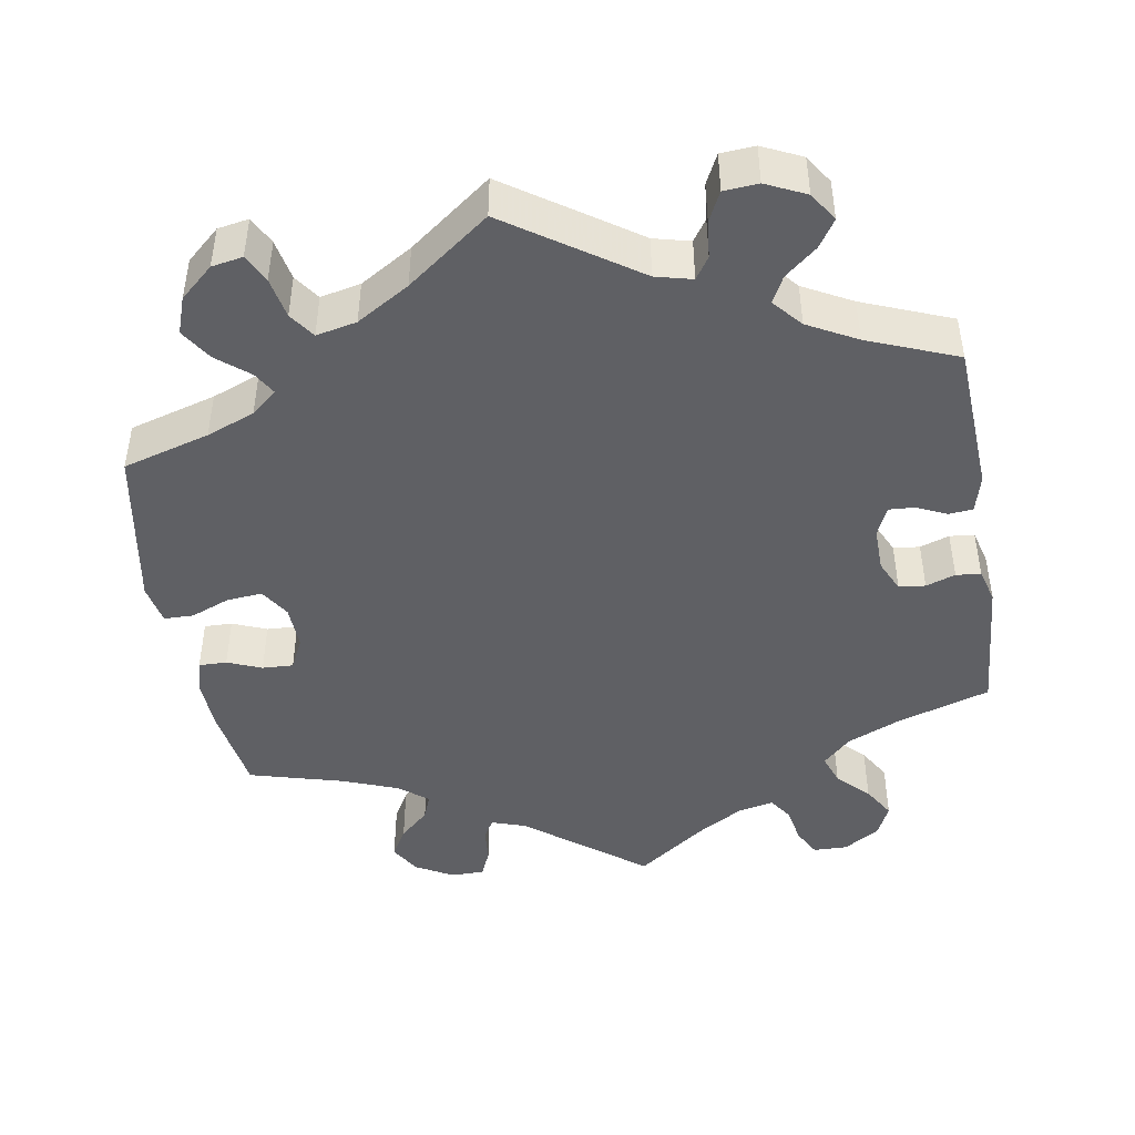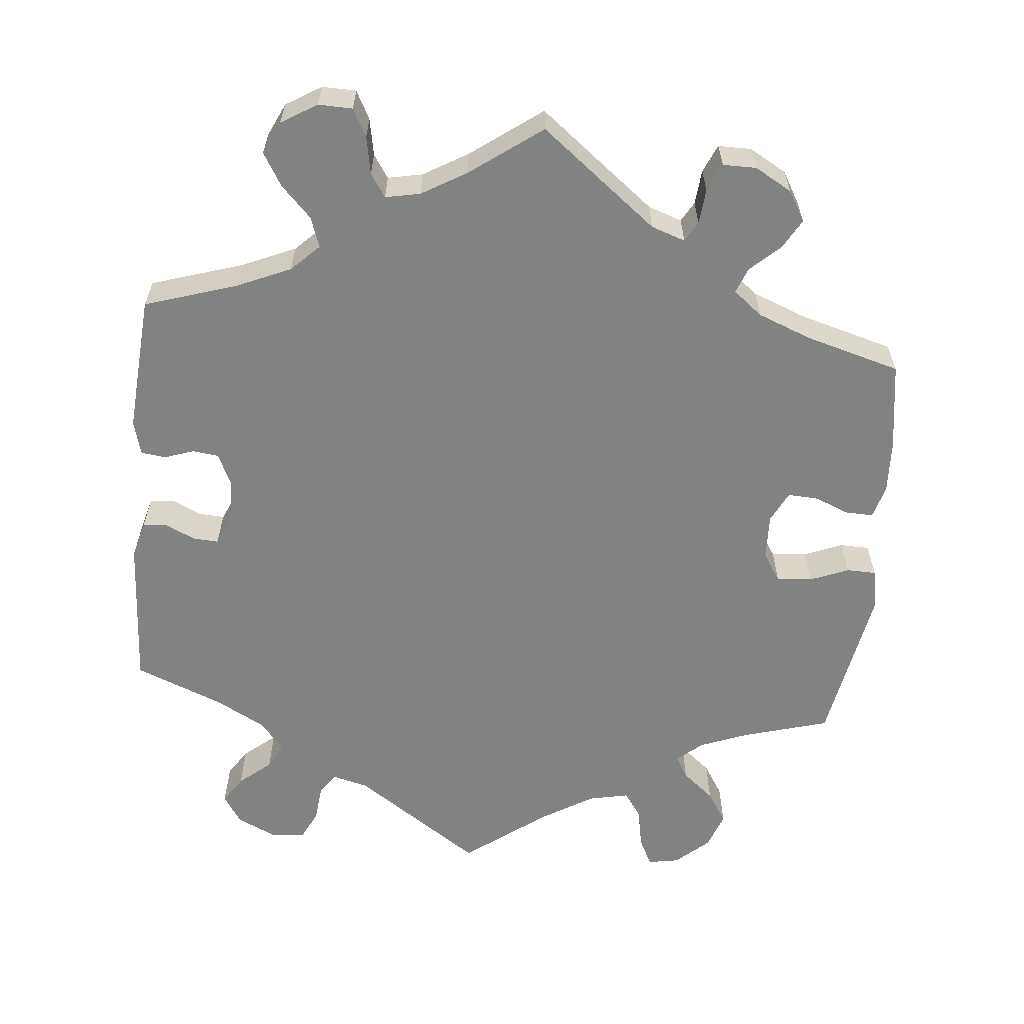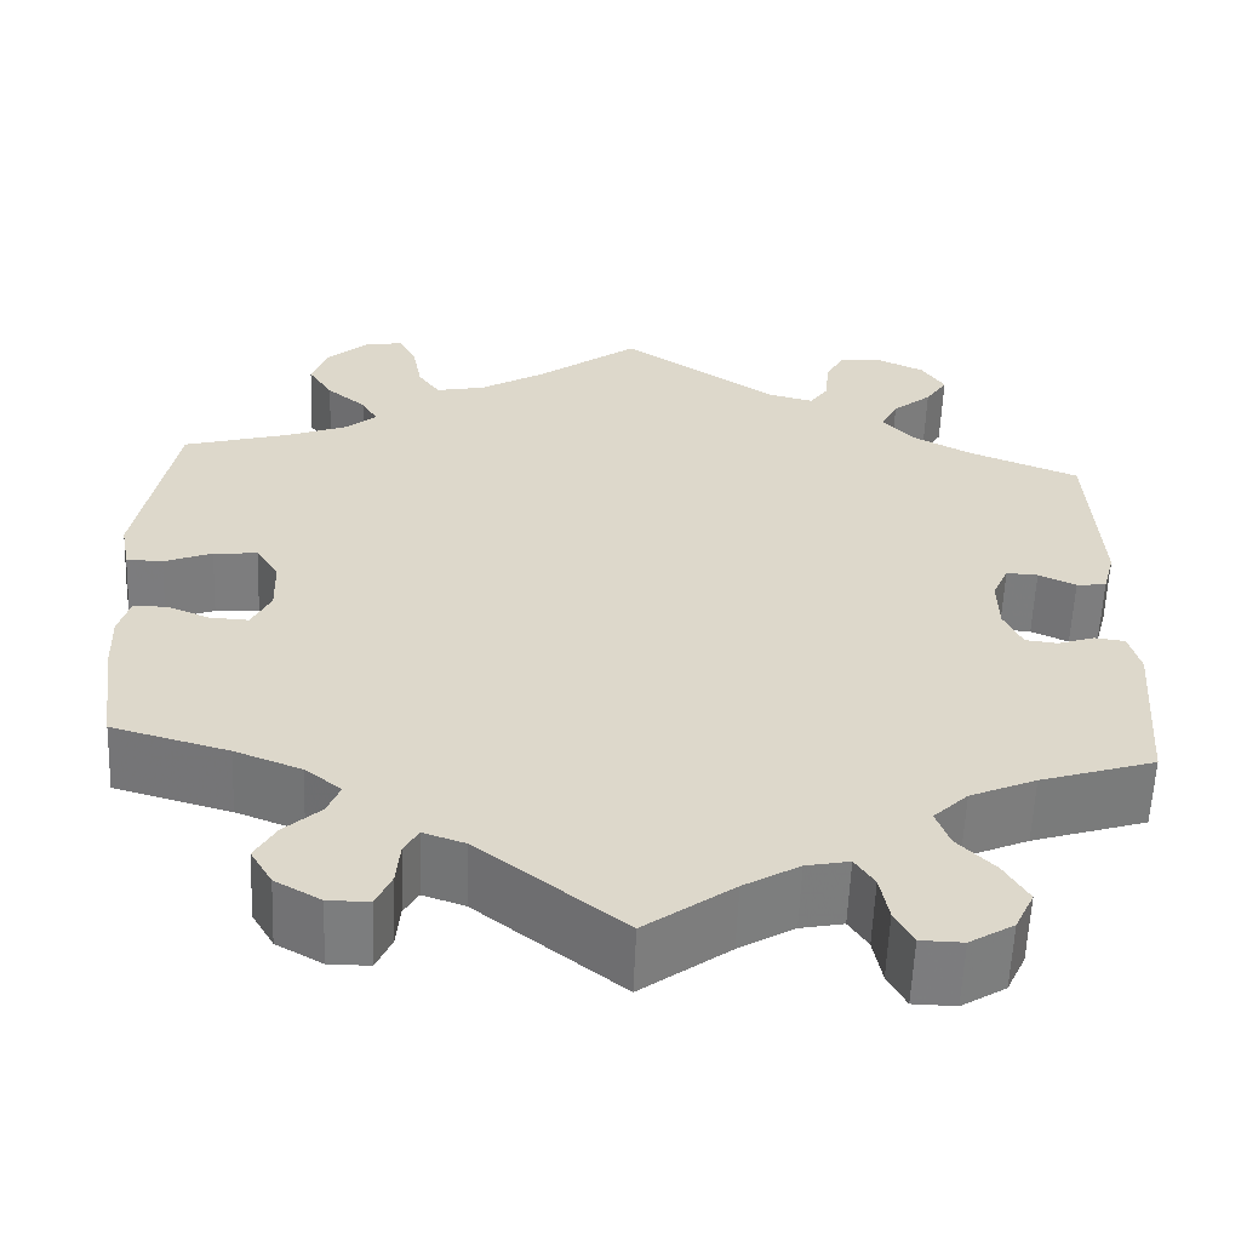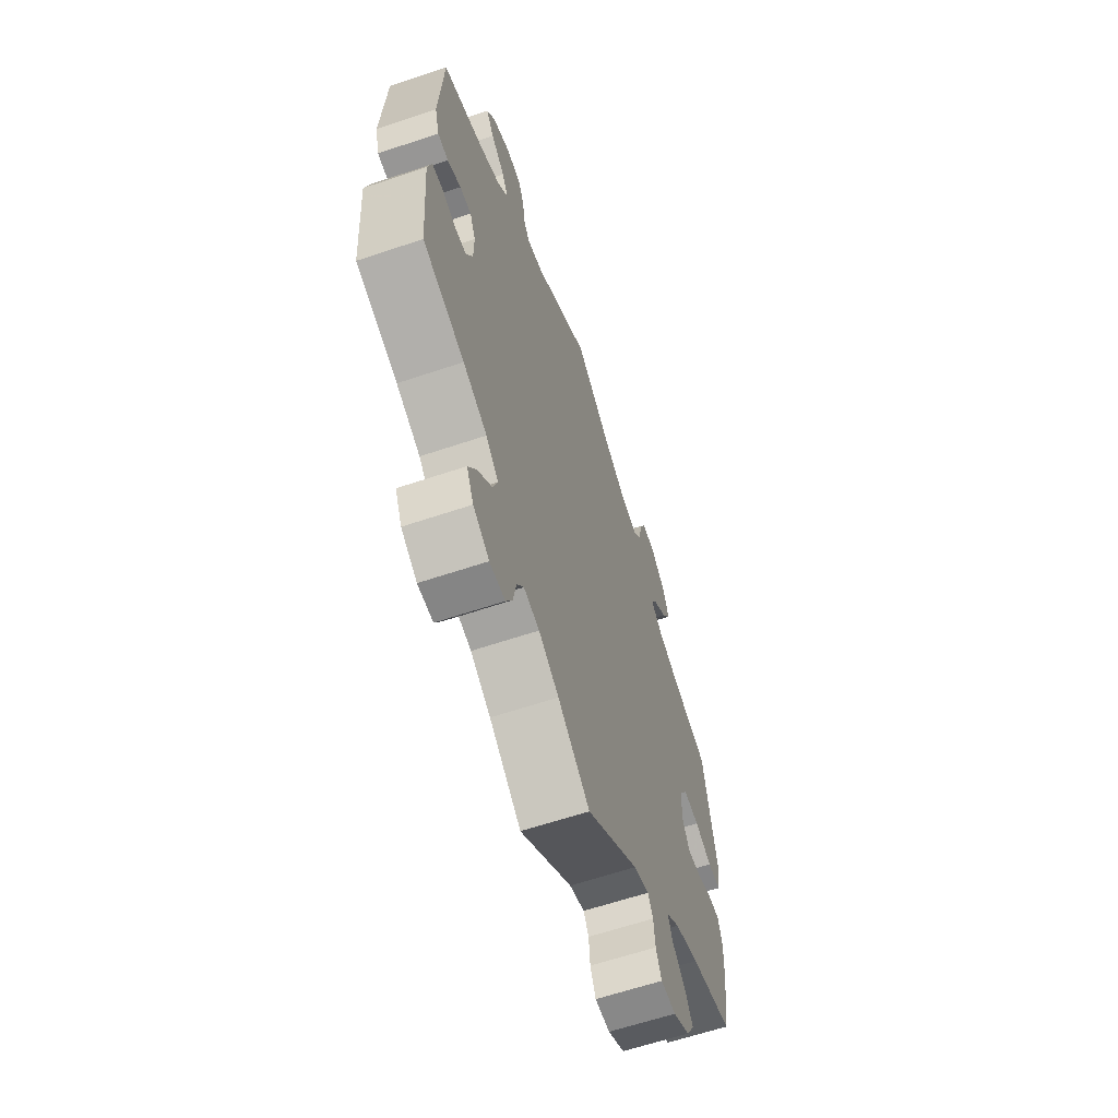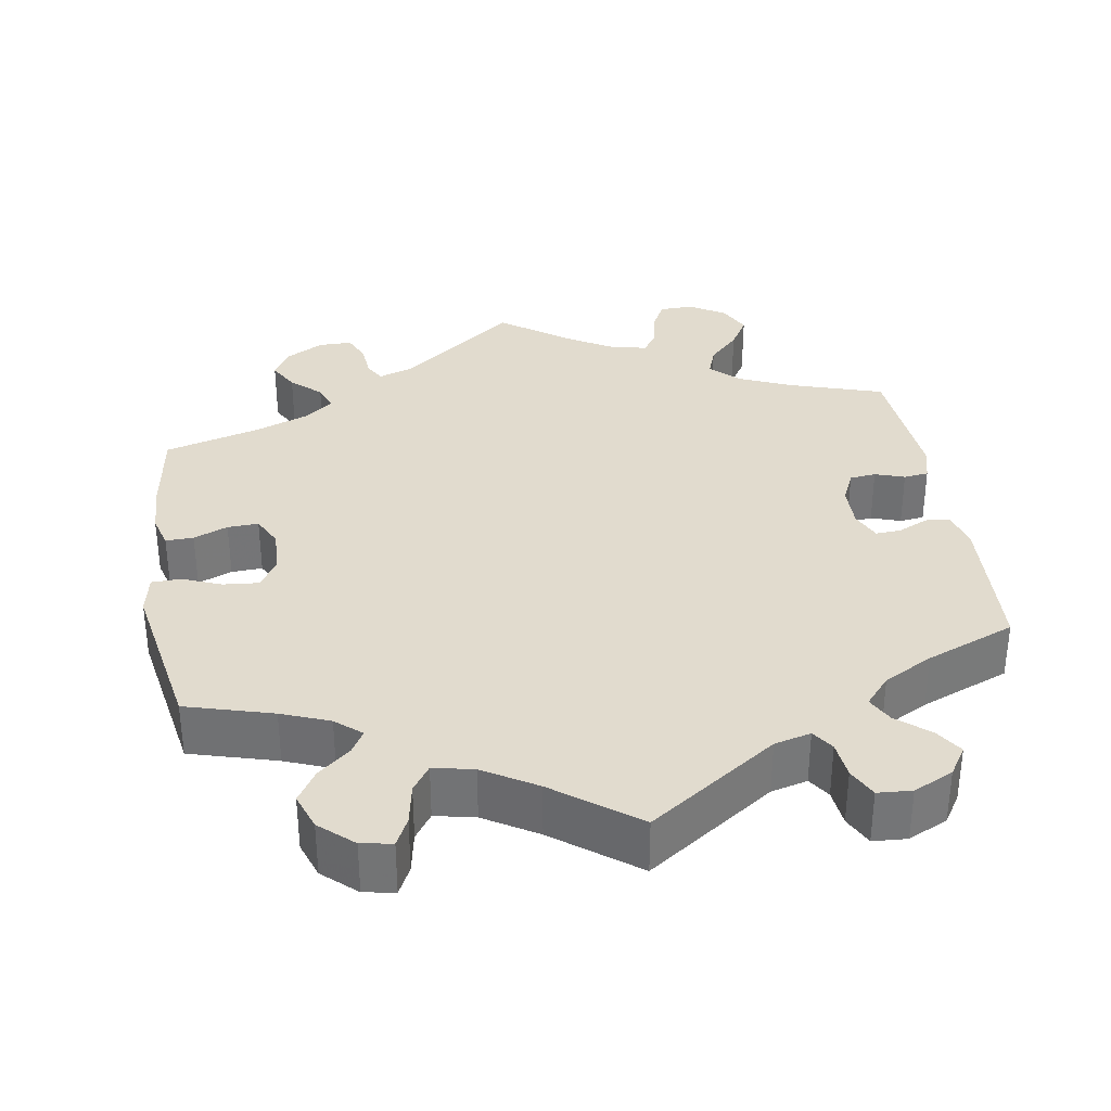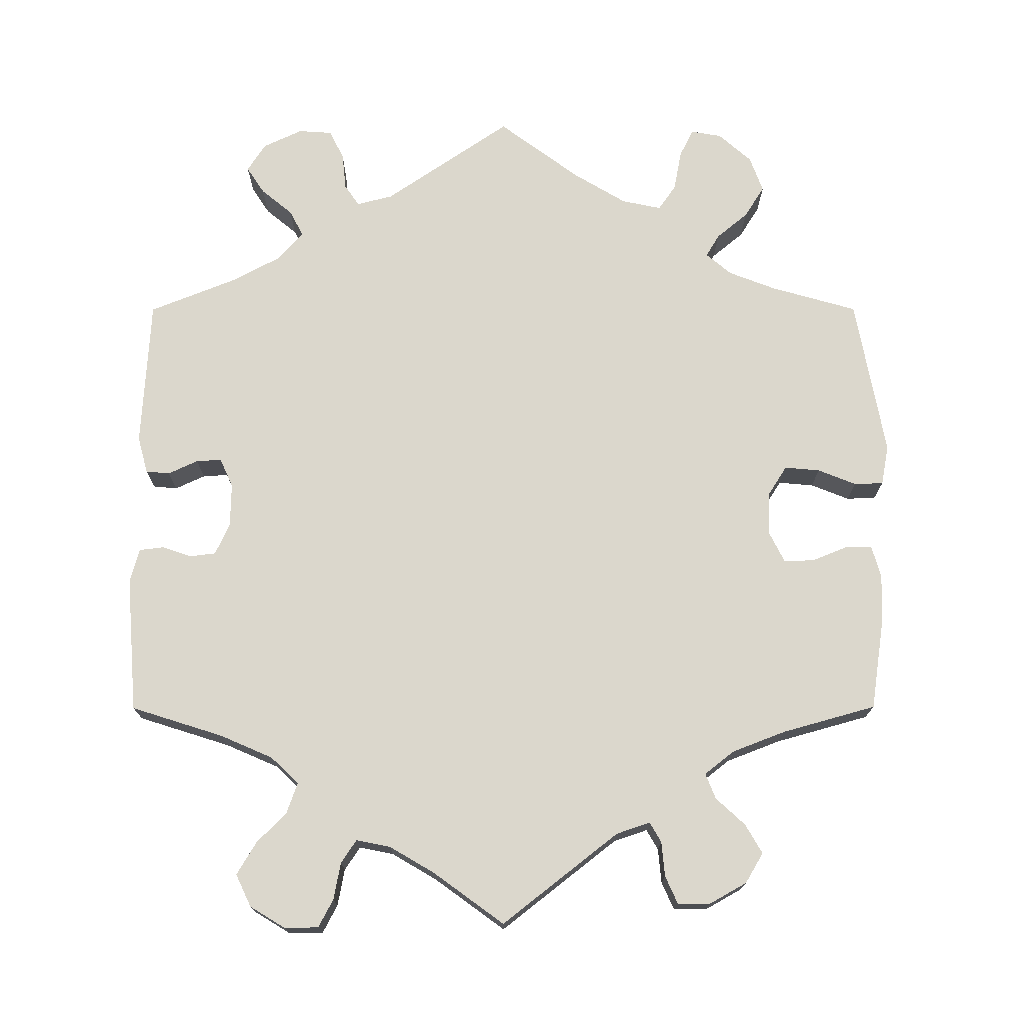
<metadata>
{"format":"obj","ext":"obj","renderer":"f3d","projection":"perspective","resolution":1024,"background":"white","views":[{"elev":-45.2,"azim":9.7,"up":"+Y"},{"elev":-60.6,"azim":174.6,"up":"+Y"},{"elev":-59.0,"azim":-2.3,"up":"+Z"},{"elev":-62.9,"azim":108.8,"up":"+Z"},{"elev":33.9,"azim":-9.1,"up":"+Y"},{"elev":73.3,"azim":179.9,"up":"+Y"}]}
</metadata>
<code>
v -0.388 0.07 0.321
v -0.326 0.07 0.345
v -0.293 0.07 0.373
v -0.31 0.07 0.402
v -0.351 0.07 0.436
v -0.377 0.07 0.477
v -0.36 0.07 0.524
v -0.317 0.07 0.562
v -0.277 0.07 0.569
v -0.259 0.07 0.533
v -0.249 0.07 0.48
v -0.226 0.07 0.447
v -0.174 0.07 0.458
v -0.106 0.07 0.499
v 0 0.07 0.578
v 0.164 0.07 0.466
v 0.211 0.07 0.454
v 0.23 0.07 0.482
v 0.235 0.07 0.53
v 0.254 0.07 0.568
v 0.298 0.07 0.571
v 0.349 0.07 0.547
v 0.373 0.07 0.51
v 0.35 0.07 0.475
v 0.309 0.07 0.441
v 0.291 0.07 0.407
v 0.323 0.07 0.37
v 0.386 0.07 0.336
v 0.501 0.07 0.29
v 0.512 0.07 0.095
v 0.499 0.07 0.047
v 0.468 0.07 0.044
v 0.429 0.07 0.062
v 0.396 0.07 0.064
v 0.379 0.07 0.026
v 0.38 0.07 -0.031
v 0.399 0.07 -0.072
v 0.433 0.07 -0.076
v 0.471 0.07 -0.063
v 0.503 0.07 -0.067
v 0.515 0.07 -0.111
v 0.501 0.07 -0.289
v 0.381 0.07 -0.327
v 0.312 0.07 -0.357
v 0.276 0.07 -0.392
v 0.29 0.07 -0.431
v 0.329 0.07 -0.471
v 0.354 0.07 -0.513
v 0.334 0.07 -0.555
v 0.288 0.07 -0.583
v 0.244 0.07 -0.582
v 0.225 0.07 -0.546
v 0.216 0.07 -0.498
v 0.196 0.07 -0.468
v 0.151 0.07 -0.477
v 0.093 0.07 -0.511
v 0.001 0.07 -0.578
v -0.15 0.07 -0.46
v -0.194 0.07 -0.445
v -0.209 0.07 -0.471
v -0.213 0.07 -0.516
v -0.229 0.07 -0.552
v -0.272 0.07 -0.552
v -0.32 0.07 -0.525
v -0.343 0.07 -0.486
v -0.321 0.07 -0.448
v -0.283 0.07 -0.413
v -0.27 0.07 -0.38
v -0.308 0.07 -0.35
v -0.378 0.07 -0.323
v -0.5 0.07 -0.289
v -0.517 0.07 -0.175
v -0.52 0.07 -0.107
v -0.508 0.07 -0.064
v -0.472 0.07 -0.065
v -0.428 0.07 -0.083
v -0.388 0.07 -0.085
v -0.368 0.07 -0.045
v -0.37 0.07 0.013
v -0.394 0.07 0.051
v -0.44 0.07 0.047
v -0.49 0.07 0.027
v -0.528 0.07 0.028
v -0.538 0.07 0.08
v -0.5 0.07 0.289
v -0.388 0 0.321
v -0.326 0 0.345
v -0.293 0 0.373
v -0.31 0 0.402
v -0.351 0 0.436
v -0.377 0 0.477
v -0.36 0 0.524
v -0.317 0 0.562
v -0.277 0 0.569
v -0.259 0 0.533
v -0.249 0 0.48
v -0.226 0 0.447
v -0.174 0 0.458
v -0.106 0 0.499
v 0 0 0.578
v 0.164 0 0.466
v 0.211 0 0.454
v 0.23 0 0.482
v 0.235 0 0.53
v 0.254 0 0.568
v 0.298 0 0.571
v 0.349 0 0.547
v 0.373 0 0.51
v 0.35 0 0.475
v 0.309 0 0.441
v 0.291 0 0.407
v 0.323 0 0.37
v 0.386 0 0.336
v 0.501 0 0.29
v 0.512 0 0.095
v 0.499 0 0.047
v 0.468 0 0.044
v 0.429 0 0.062
v 0.396 0 0.064
v 0.379 0 0.026
v 0.38 0 -0.031
v 0.399 0 -0.072
v 0.433 0 -0.076
v 0.471 0 -0.063
v 0.503 0 -0.067
v 0.515 0 -0.111
v 0.501 0 -0.289
v 0.381 0 -0.327
v 0.312 0 -0.357
v 0.276 0 -0.392
v 0.29 0 -0.431
v 0.329 0 -0.471
v 0.354 0 -0.513
v 0.334 0 -0.555
v 0.288 0 -0.583
v 0.244 0 -0.582
v 0.225 0 -0.546
v 0.216 0 -0.498
v 0.196 0 -0.468
v 0.151 0 -0.477
v 0.093 0 -0.511
v 0.001 0 -0.578
v -0.15 0 -0.46
v -0.194 0 -0.445
v -0.209 0 -0.471
v -0.213 0 -0.516
v -0.229 0 -0.552
v -0.272 0 -0.552
v -0.32 0 -0.525
v -0.343 0 -0.486
v -0.321 0 -0.448
v -0.283 0 -0.413
v -0.27 0 -0.38
v -0.308 0 -0.35
v -0.378 0 -0.323
v -0.5 0 -0.289
v -0.517 0 -0.175
v -0.52 0 -0.107
v -0.508 0 -0.064
v -0.472 0 -0.065
v -0.428 0 -0.083
v -0.388 0 -0.085
v -0.368 0 -0.045
v -0.37 0 0.013
v -0.394 0 0.051
v -0.44 0 0.047
v -0.49 0 0.027
v -0.528 0 0.028
v -0.538 0 0.08
v -0.5 0 0.289
f 84 85 1
f 81 82 83 84
f 80 81 84 1
f 79 80 1 2
f 78 79 2 3
f 73 74 75 76
f 73 76 77
f 70 71 72 73
f 69 70 73 77
f 68 69 77 78
f 64 65 66 67
f 64 67 68
f 63 64 68
f 60 61 62 63
f 59 60 63 68
f 58 59 68 78
f 56 57 58 78
f 50 51 52 53
f 50 53 54
f 49 50 54
f 46 47 48 49
f 45 46 49 54
f 44 45 54 55
f 40 41 42 43
f 38 39 40 43
f 37 38 43 44
f 36 37 44 55
f 30 31 32 33
f 28 29 30 33
f 27 28 33 34
f 26 27 34 35
f 22 23 24 25
f 22 25 26
f 21 22 26
f 18 19 20 21
f 17 18 21 26
f 16 17 26 35
f 14 15 16 35
f 8 9 10 11
f 8 11 12
f 7 8 12
f 4 5 6 7
f 3 4 7 12
f 78 3 12 13
f 36 55 56 78
f 35 36 78
f 13 14 35 78
f 86 170 169
f 169 168 167 166
f 86 169 166 165
f 87 86 165 164
f 88 87 164 163
f 161 160 159 158
f 162 161 158
f 158 157 156 155
f 162 158 155 154
f 163 162 154 153
f 152 151 150 149
f 153 152 149
f 153 149 148
f 148 147 146 145
f 153 148 145 144
f 163 153 144 143
f 163 143 142 141
f 138 137 136 135
f 139 138 135
f 139 135 134
f 134 133 132 131
f 139 134 131 130
f 140 139 130 129
f 128 127 126 125
f 128 125 124 123
f 129 128 123 122
f 140 129 122 121
f 118 117 116 115
f 118 115 114 113
f 119 118 113 112
f 120 119 112 111
f 110 109 108 107
f 111 110 107
f 111 107 106
f 106 105 104 103
f 111 106 103 102
f 120 111 102 101
f 120 101 100 99
f 96 95 94 93
f 97 96 93
f 97 93 92
f 92 91 90 89
f 97 92 89 88
f 98 97 88 163
f 163 141 140 121
f 163 121 120
f 163 120 99 98
f 1 86 87 2
f 2 87 88 3
f 3 88 89 4
f 4 89 90 5
f 5 90 91 6
f 6 91 92 7
f 7 92 93 8
f 8 93 94 9
f 9 94 95 10
f 10 95 96 11
f 11 96 97 12
f 12 97 98 13
f 13 98 99 14
f 14 99 100 15
f 15 100 101 16
f 16 101 102 17
f 17 102 103 18
f 18 103 104 19
f 19 104 105 20
f 20 105 106 21
f 21 106 107 22
f 22 107 108 23
f 23 108 109 24
f 24 109 110 25
f 25 110 111 26
f 26 111 112 27
f 27 112 113 28
f 28 113 114 29
f 29 114 115 30
f 30 115 116 31
f 31 116 117 32
f 32 117 118 33
f 33 118 119 34
f 34 119 120 35
f 35 120 121 36
f 36 121 122 37
f 37 122 123 38
f 38 123 124 39
f 39 124 125 40
f 40 125 126 41
f 41 126 127 42
f 42 127 128 43
f 43 128 129 44
f 44 129 130 45
f 45 130 131 46
f 46 131 132 47
f 47 132 133 48
f 48 133 134 49
f 49 134 135 50
f 50 135 136 51
f 51 136 137 52
f 52 137 138 53
f 53 138 139 54
f 54 139 140 55
f 55 140 141 56
f 56 141 142 57
f 57 142 143 58
f 58 143 144 59
f 59 144 145 60
f 60 145 146 61
f 61 146 147 62
f 62 147 148 63
f 63 148 149 64
f 64 149 150 65
f 65 150 151 66
f 66 151 152 67
f 67 152 153 68
f 68 153 154 69
f 69 154 155 70
f 70 155 156 71
f 71 156 157 72
f 72 157 158 73
f 73 158 159 74
f 74 159 160 75
f 75 160 161 76
f 76 161 162 77
f 77 162 163 78
f 78 163 164 79
f 79 164 165 80
f 80 165 166 81
f 81 166 167 82
f 82 167 168 83
f 83 168 169 84
f 84 169 170 85
f 85 170 86 1

</code>
